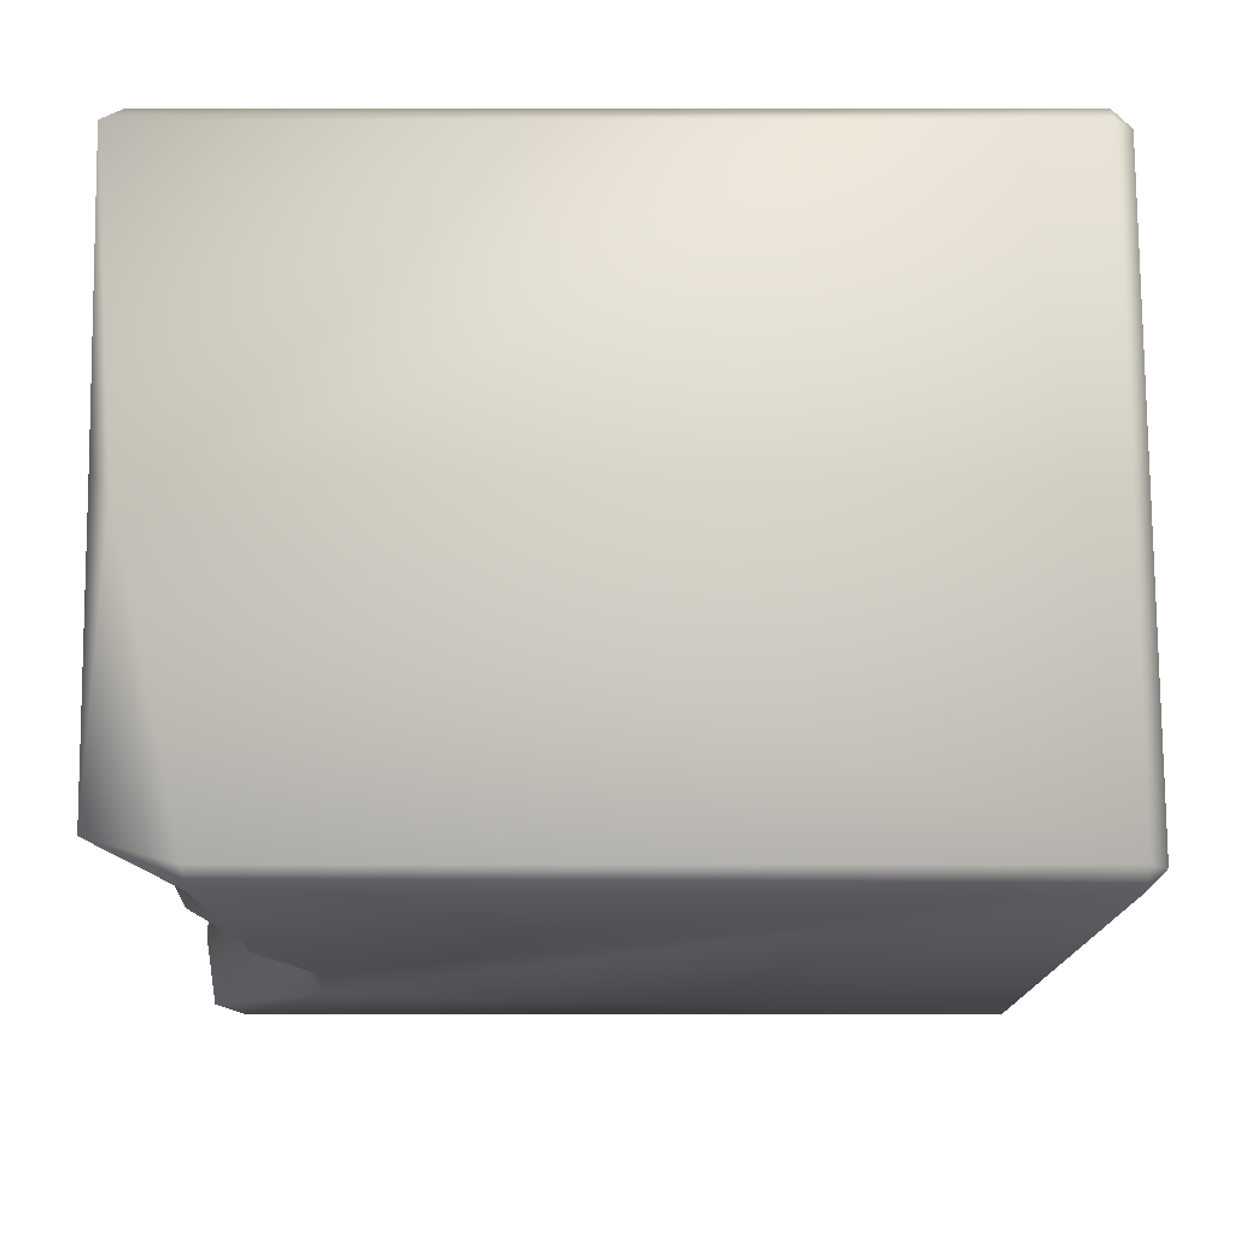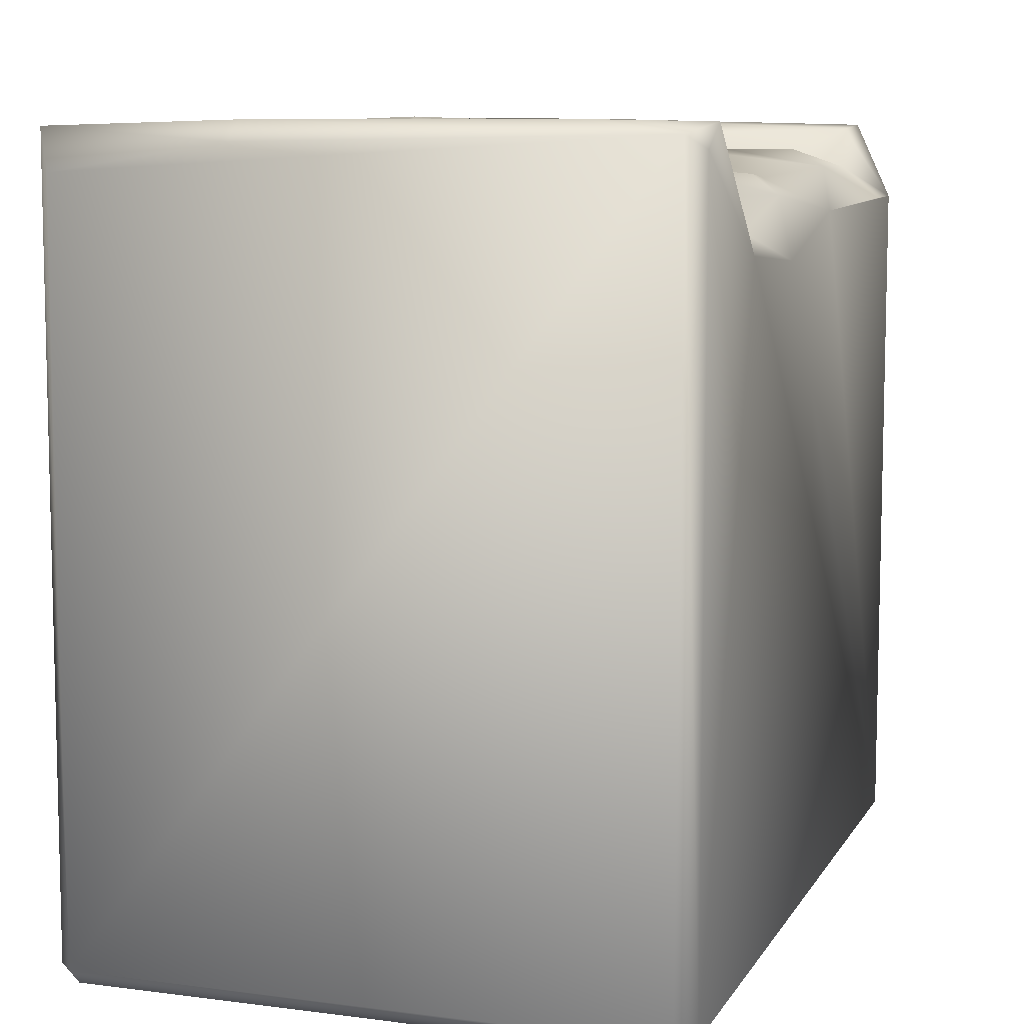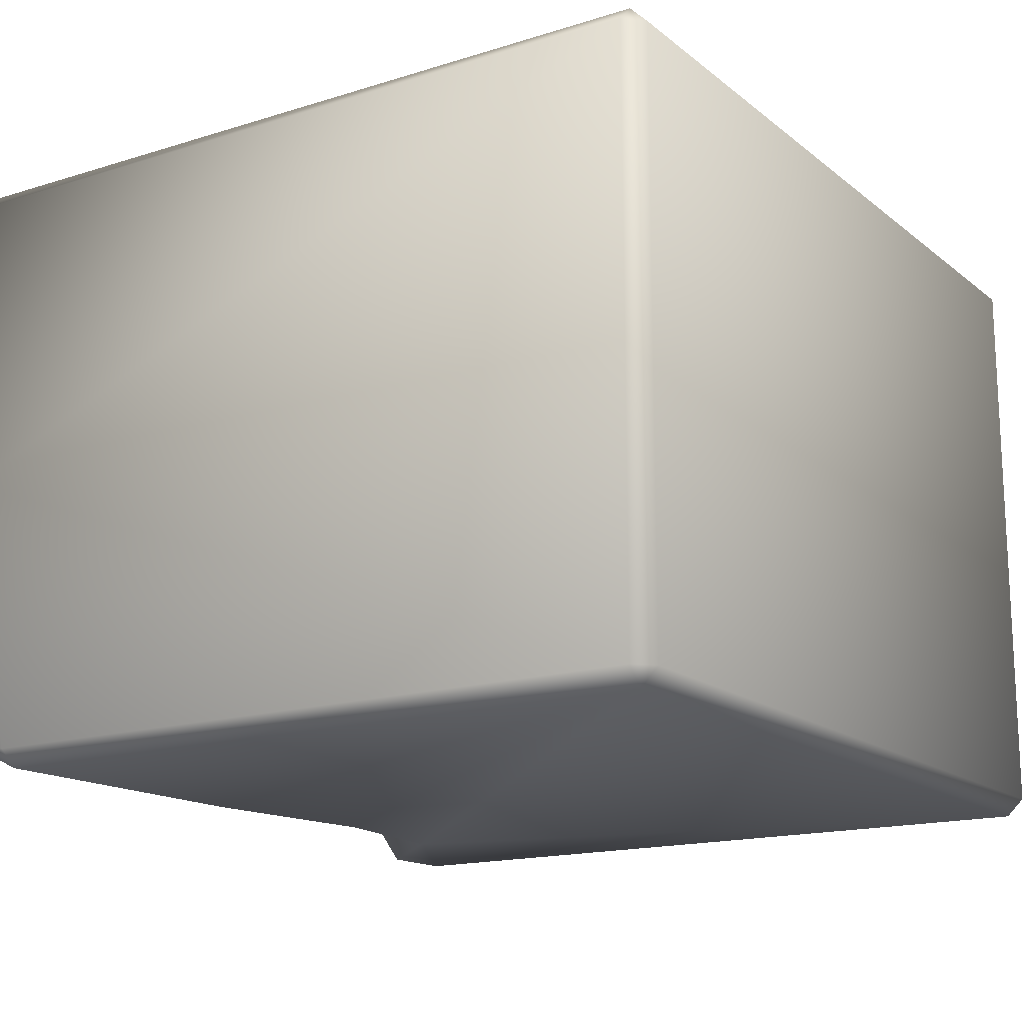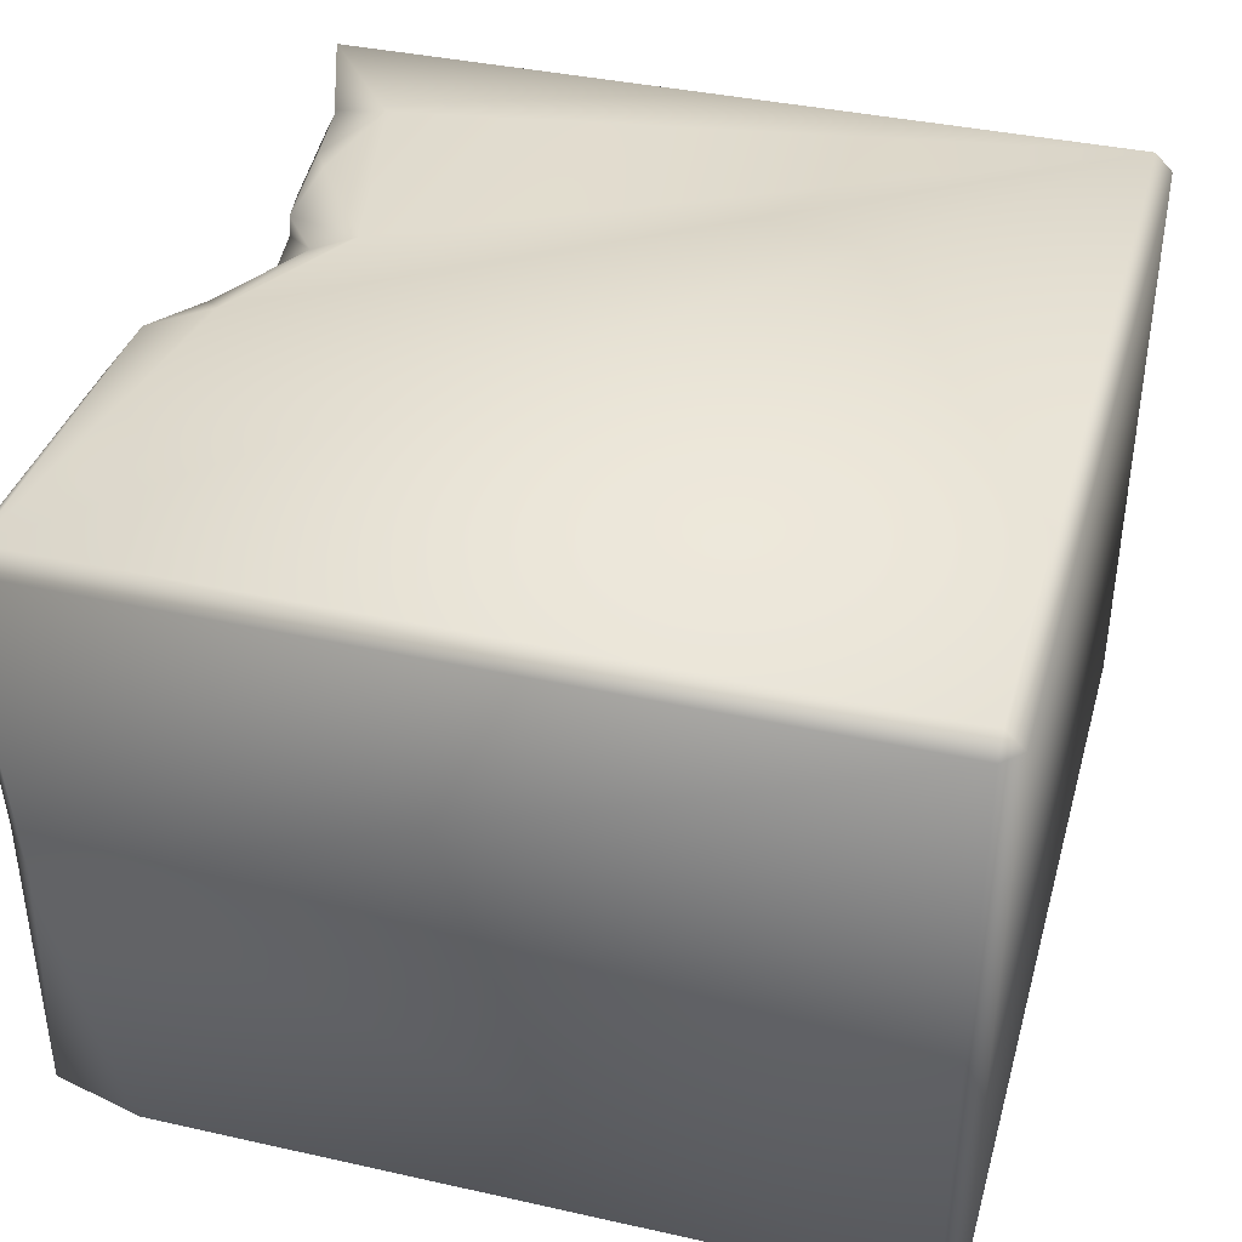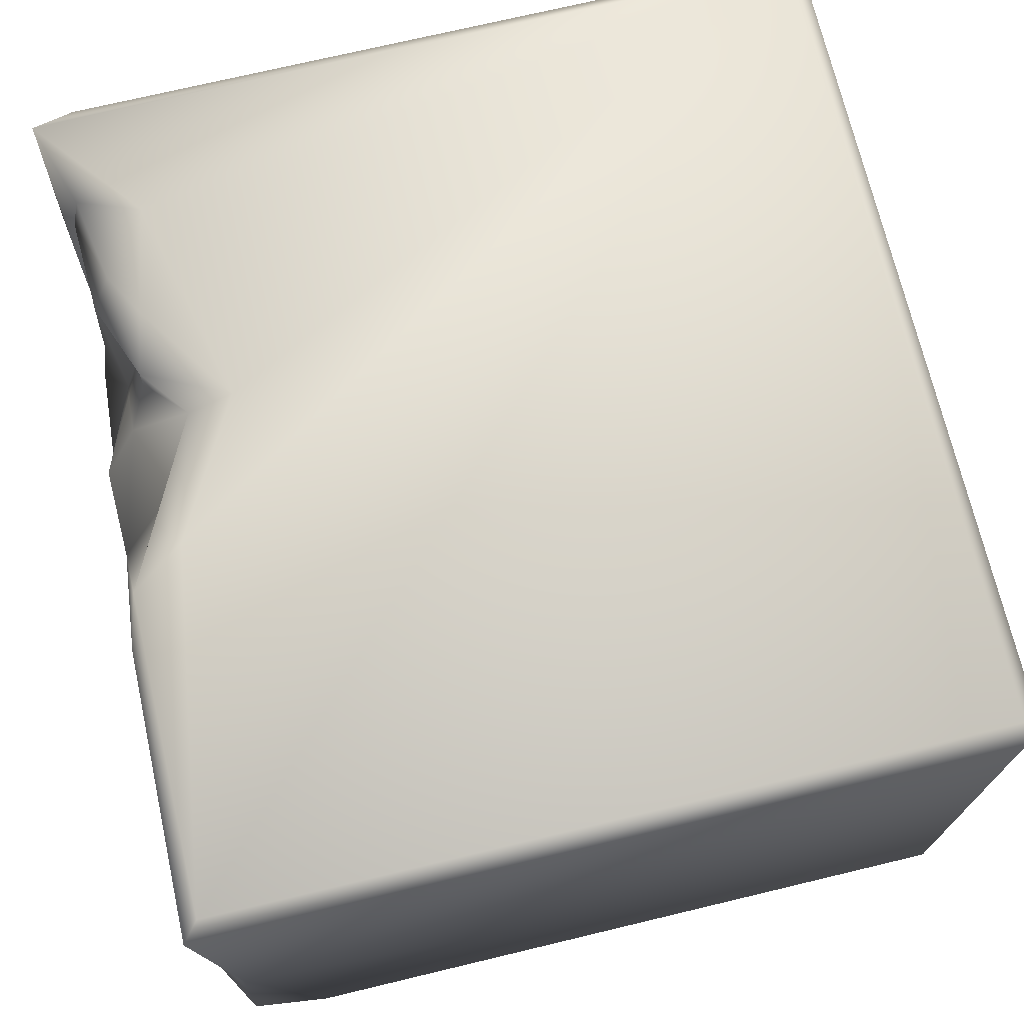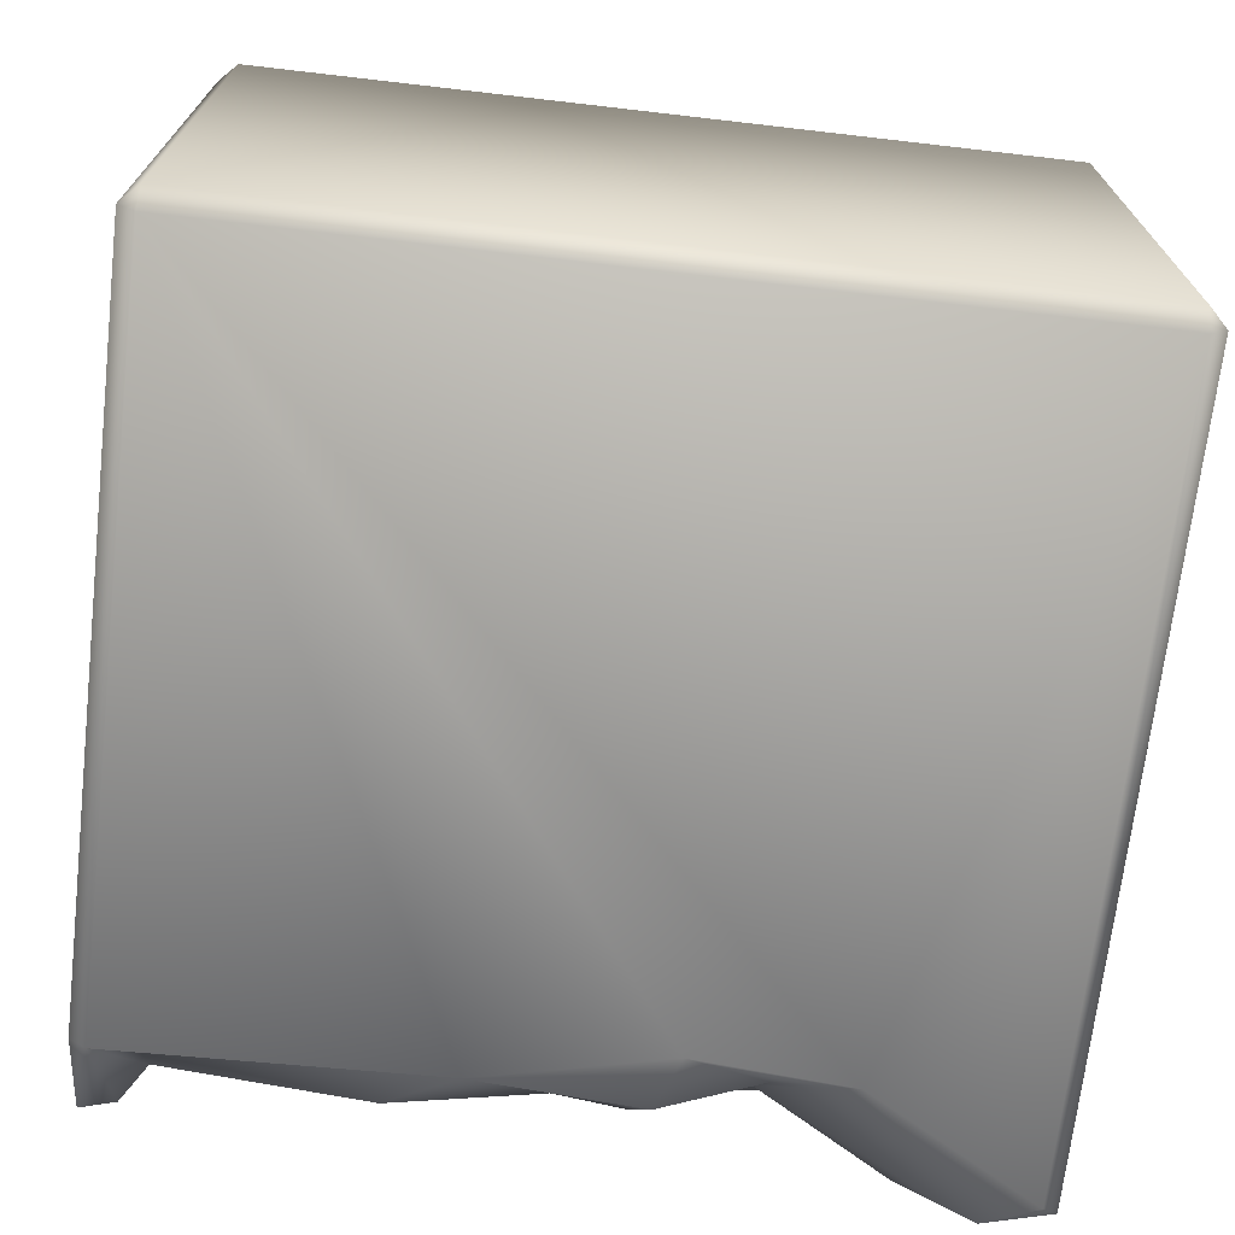
<metadata>
{"format":"obj","ext":"obj","renderer":"f3d","projection":"perspective","resolution":1024,"background":"white","views":[{"elev":-14.2,"azim":-90.0,"up":"+Z"},{"elev":8.9,"azim":109.0,"up":"+Y"},{"elev":-16.1,"azim":-57.2,"up":"+Z"},{"elev":39.4,"azim":-74.5,"up":"+Z"},{"elev":71.9,"azim":-103.5,"up":"+Z"},{"elev":-70.4,"azim":-6.6,"up":"+Z"}]}
</metadata>
<code>
o Liquid_Domain
v -8.134 -8.756 6.217
v -8.487 -8.756 5.864
v -8.134 -9.109 5.864
v 8.134 -8.756 6.217
v 8.487 -8.756 5.864
v 8.134 -9.109 5.864
v -8.487 -8.756 -5.864
v -8.134 -9.109 -5.864
v 8.134 -9.109 -5.864
v 8.487 -8.756 -5.864
v -8.134 -8.756 -6.217
v 8.134 -8.756 -6.217
v 8.456 6.791 -5.884
v -8.135 5.348 -6.203
v 4.771 4.627 -6.205
v -8.48 5.382 -5.864
v 8.471 6.102 5.867
v -8.47 6.669 -0.2941
v 1.729 4.392 -6.2
v 8.123 6.536 -6.212
v -8.13 6.768 6.219
v 5.859 5.133 6.196
v -1.106 5.681 6.195
v 1.62 4.154 6.199
v 3.722 5.578 6.157
v -7.262 5.332 -6.122
v -1.908 5.219 -6.155
v -8.468 7.117 5.877
v 3.283 4.979 -5.634
v 1.586 5.072 5.802
v 2.611 5.844 5.749
v 2.548 5.848 5.377
v 1.347 5.616 -5.842
v 7.074 6.995 -6.13
v 4.763 6.086 5.788
v 6.579 6.398 5.65
v 8.135 6.921 6.166
v 8.414 6.649 2.344
v -3.408 6.012 -2.045
v -4.633 6.412 -3.339
v -7.184 5.576 -2.645
v -8.341 6.937 -5.42
v 3.097 5.623 -4.615
v 2.142 6.317 4.127
v 3.459 5.848 4.758
v -5.225 5.116 -1.398
v -6.645 5.345 -2.053
v 6.46 5.987 -2.275
v 2.099 5.884 -1.597
v -1.681 5.715 -2.233
v -0.1561 5.802 -2.816
v 4.661 5.706 -2.18
v 1.416 6.147 -3.633
v 4.173 6.241 -3.431
v -0.3598 5.905 -5.112
v 0.9377 6.004 -5.214
v -1.822 6.752 6.087
v -0.4988 6.128 5.865
v 4.588 6.524 4.869
v 6.305 6.553 5.271
v 0.5045 5.721 4.731
v 5.281 6.418 4.404
v 6.367 5.934 3.876
v 6.052 6.135 2.123
v 3.861 6.372 2.31
v 6.084 6.04 -0.6597
v 2.532 6.642 -0.6733
v -0.2977 5.836 -1.575
v 2.527 6.699 -2.995
v -2.365 6.409 -3.193
v -7.171 6.007 -5.344
v -4.38 6.425 -4.82
v -3.223 6.087 -5.727
v 6.809 6.857 2.206
v 1.626 7.026 3.418
v 3.211 6.327 3.336
v 4.926 6.711 2.068
v 7.367 6.999 -1.515
v -2.572 6.9 -1.268
v 3.352 6.6 -1.947
v 6.872 7.034 -3.086
v -7.678 6.837 -5.252
v -2.852 7.01 5.807
v -4.122 7.081 3.053
v -0.1653 6.992 3.429
v 8.062 7.033 2.287
v -8.1 7.071 0.3466
v 2.529 7.097 1.143
v -5.821 7.011 1.327
v -0.4795 7.012 -0.363
v 0.7357 7.047 0.2146
v -4.125 7.058 -0.2172
v 5.079 6.994 0.188
v -6.545 6.723 0.4182
v 4.274 6.901 -1.219
v -7.519 6.751 -1.247
v 8.128 7.039 -3.694
v 5.684 7.008 -4.938
f 3 1 2
f 1 3 4
f 3 6 4
f 4 6 5
f 9 5 6
f 7 3 2
f 6 3 8
f 8 3 7
f 6 8 9
f 10 5 9
f 8 7 11
f 9 8 11
f 12 9 11
f 10 9 12
f 13 10 12
f 11 7 14
f 7 16 14
f 37 4 5
f 10 13 5
f 12 11 15
f 2 1 28
f 17 37 5
f 12 15 20
f 20 13 12
f 7 2 18
f 1 21 28
f 1 4 21
f 4 37 22
f 11 19 15
f 4 24 23
f 24 4 22
f 5 13 17
f 19 11 27
f 11 14 27
f 4 23 21
f 24 22 25
f 14 26 27
f 15 19 29
f 24 31 30
f 18 16 7
f 33 29 19
f 15 34 20
f 24 30 23
f 24 25 31
f 32 30 31
f 2 28 18
f 19 27 33
f 30 58 23
f 22 35 25
f 22 37 36
f 30 61 58
f 38 17 13
f 46 40 47
f 18 42 16
f 43 29 33
f 27 55 33
f 43 15 29
f 27 26 73
f 35 22 36
f 44 30 32
f 61 30 44
f 46 47 94
f 48 52 66
f 39 68 50
f 51 50 68
f 49 51 68
f 40 46 39
f 51 39 50
f 49 53 51
f 48 54 52
f 47 40 41
f 53 56 51
f 51 56 55
f 43 33 53
f 33 56 53
f 42 14 16
f 14 71 26
f 26 71 73
f 55 27 73
f 56 33 55
f 23 57 21
f 31 25 35
f 35 59 31
f 35 36 60
f 59 35 60
f 31 45 32
f 45 31 59
f 32 45 44
f 62 60 63
f 44 85 61
f 76 44 45
f 45 65 76
f 63 77 62
f 63 64 77
f 74 64 63
f 77 64 66
f 66 64 74
f 89 46 94
f 74 48 66
f 96 94 47
f 92 39 46
f 49 68 91
f 67 49 91
f 47 41 96
f 80 95 52
f 66 52 95
f 70 40 39
f 70 39 51
f 53 49 69
f 54 80 52
f 55 70 51
f 43 53 69
f 43 69 54
f 40 71 41
f 72 71 40
f 70 73 40
f 55 73 70
f 40 73 72
f 98 43 54
f 73 71 72
f 98 34 43
f 82 71 14
f 43 34 15
f 58 57 23
f 58 61 57
f 60 62 59
f 57 61 85
f 60 36 63
f 37 17 38
f 36 74 63
f 44 75 85
f 76 75 44
f 59 65 45
f 62 77 59
f 59 77 65
f 66 93 77
f 89 92 46
f 78 48 74
f 91 68 90
f 67 95 49
f 66 95 93
f 92 79 39
f 79 90 68
f 80 49 95
f 68 39 79
f 49 80 69
f 78 81 48
f 96 41 82
f 80 54 69
f 81 54 48
f 41 71 82
f 42 82 14
f 21 57 28
f 28 57 83
f 57 85 83
f 37 74 36
f 37 86 74
f 83 84 28
f 37 38 86
f 84 89 28
f 28 87 18
f 85 84 83
f 75 88 85
f 28 89 87
f 76 65 75
f 65 88 75
f 92 89 84
f 88 90 85
f 85 90 84
f 88 91 90
f 86 78 74
f 90 92 84
f 77 93 65
f 93 88 65
f 89 94 87
f 93 95 88
f 88 67 91
f 94 96 87
f 90 79 92
f 95 67 88
f 38 13 86
f 86 97 78
f 86 13 97
f 97 81 78
f 18 87 42
f 96 82 87
f 82 42 87
f 81 98 54
f 81 34 98
f 97 34 81
f 97 13 34
f 20 34 13

</code>
